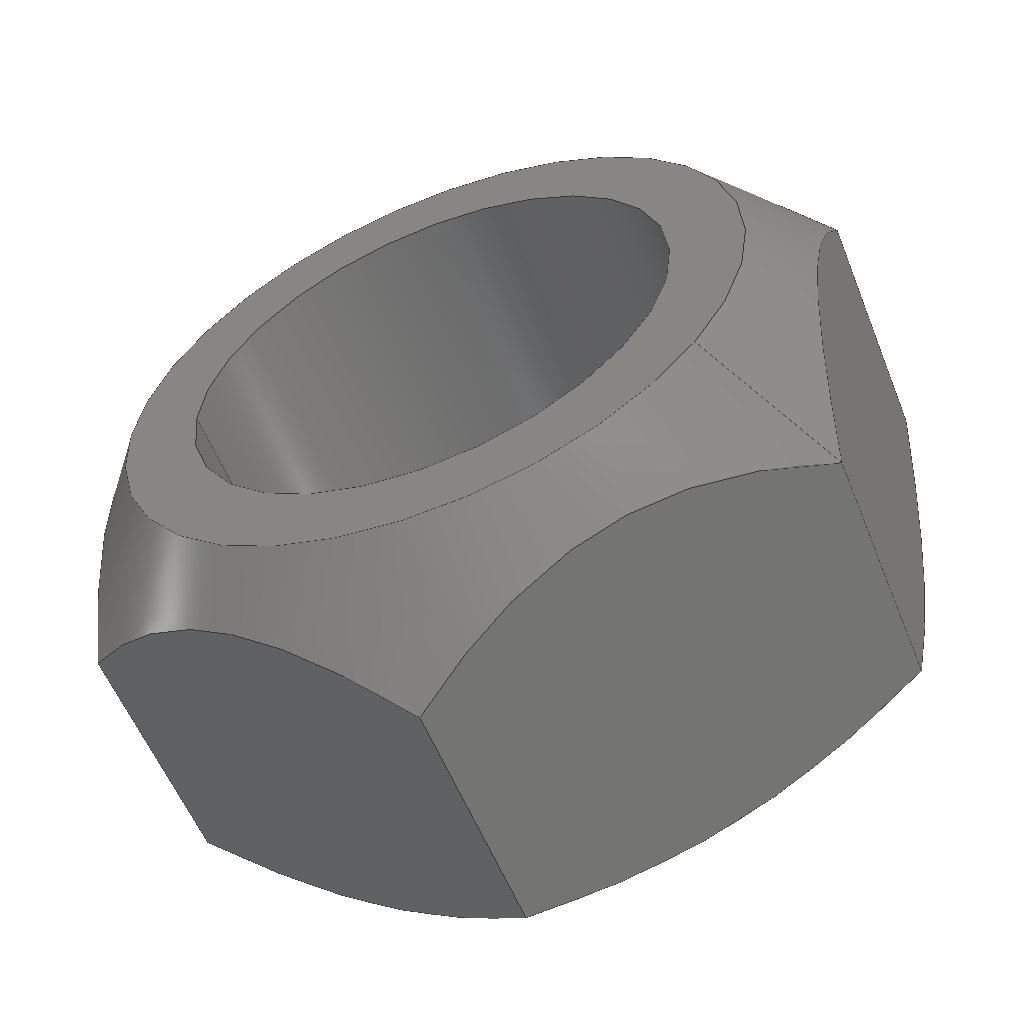
<metadata>
{"format":"step","ext":"stp","renderer":"f3d","projection":"perspective","resolution":1024,"background":"white","views":[{"elev":-57.5,"azim":-158.1,"up":"+Z"}]}
</metadata>
<code>
ISO-10303-21;
DATA;
#1=MECHANICAL_DESIGN_GEOMETRIC_PRESENTATION_REPRESENTATION('',(#4),#349);
#2=SHAPE_REPRESENTATION_RELATIONSHIP('SRR','None',#359,#3);
#3=ADVANCED_BREP_SHAPE_REPRESENTATION('',(#5),#348);
#4=STYLED_ITEM('',(#368),#5);
#5=MANIFOLD_SOLID_BREP('Body1',#189);
#6=FACE_BOUND('',#51,.T.);
#7=FACE_BOUND('',#53,.T.);
#8=PLANE('',#212);
#9=PLANE('',#213);
#10=PLANE('',#214);
#11=PLANE('',#215);
#12=PLANE('',#216);
#13=PLANE('',#217);
#14=PLANE('',#218);
#15=PLANE('',#219);
#16=(
BOUNDED_CURVE()
B_SPLINE_CURVE(2,(#280,#281,#282),.UNSPECIFIED.,.F.,.F.)
B_SPLINE_CURVE_WITH_KNOTS((3,3),(0.1591,1.685),
 .UNSPECIFIED.)
CURVE()
GEOMETRIC_REPRESENTATION_ITEM()
RATIONAL_B_SPLINE_CURVE((1.037,1.197,1.037))
REPRESENTATION_ITEM('')
);
#17=(
BOUNDED_CURVE()
B_SPLINE_CURVE(2,(#284,#285,#286),.UNSPECIFIED.,.F.,.F.)
B_SPLINE_CURVE_WITH_KNOTS((3,3),(0.1591,1.685),
 .UNSPECIFIED.)
CURVE()
GEOMETRIC_REPRESENTATION_ITEM()
RATIONAL_B_SPLINE_CURVE((1.037,1.197,1.037))
REPRESENTATION_ITEM('')
);
#18=(
BOUNDED_CURVE()
B_SPLINE_CURVE(2,(#288,#289,#290),.UNSPECIFIED.,.F.,.F.)
B_SPLINE_CURVE_WITH_KNOTS((3,3),(0.1591,1.685),
 .UNSPECIFIED.)
CURVE()
GEOMETRIC_REPRESENTATION_ITEM()
RATIONAL_B_SPLINE_CURVE((1.037,1.197,1.037))
REPRESENTATION_ITEM('')
);
#19=(
BOUNDED_CURVE()
B_SPLINE_CURVE(2,(#292,#293,#294),.UNSPECIFIED.,.F.,.F.)
B_SPLINE_CURVE_WITH_KNOTS((3,3),(0.1591,1.685),
 .UNSPECIFIED.)
CURVE()
GEOMETRIC_REPRESENTATION_ITEM()
RATIONAL_B_SPLINE_CURVE((1.037,1.197,1.037))
REPRESENTATION_ITEM('')
);
#20=(
BOUNDED_CURVE()
B_SPLINE_CURVE(2,(#296,#297,#298),.UNSPECIFIED.,.F.,.F.)
B_SPLINE_CURVE_WITH_KNOTS((3,3),(0.1591,1.685),
 .UNSPECIFIED.)
CURVE()
GEOMETRIC_REPRESENTATION_ITEM()
RATIONAL_B_SPLINE_CURVE((1.037,1.197,1.037))
REPRESENTATION_ITEM('')
);
#21=(
BOUNDED_CURVE()
B_SPLINE_CURVE(2,(#299,#300,#301),.UNSPECIFIED.,.F.,.F.)
B_SPLINE_CURVE_WITH_KNOTS((3,3),(0.1591,1.685),
 .UNSPECIFIED.)
CURVE()
GEOMETRIC_REPRESENTATION_ITEM()
RATIONAL_B_SPLINE_CURVE((1.037,1.197,1.037))
REPRESENTATION_ITEM('')
);
#22=(
BOUNDED_CURVE()
B_SPLINE_CURVE(2,(#305,#306,#307),.UNSPECIFIED.,.F.,.F.)
B_SPLINE_CURVE_WITH_KNOTS((3,3),(0.1788,1.644),
 .UNSPECIFIED.)
CURVE()
GEOMETRIC_REPRESENTATION_ITEM()
RATIONAL_B_SPLINE_CURVE((1.044,1.206,1.044))
REPRESENTATION_ITEM('')
);
#23=(
BOUNDED_CURVE()
B_SPLINE_CURVE(2,(#309,#310,#311),.UNSPECIFIED.,.F.,.F.)
B_SPLINE_CURVE_WITH_KNOTS((3,3),(0.1788,1.644),
 .UNSPECIFIED.)
CURVE()
GEOMETRIC_REPRESENTATION_ITEM()
RATIONAL_B_SPLINE_CURVE((1.044,1.206,1.044))
REPRESENTATION_ITEM('')
);
#24=(
BOUNDED_CURVE()
B_SPLINE_CURVE(2,(#313,#314,#315),.UNSPECIFIED.,.F.,.F.)
B_SPLINE_CURVE_WITH_KNOTS((3,3),(0.1788,1.644),
 .UNSPECIFIED.)
CURVE()
GEOMETRIC_REPRESENTATION_ITEM()
RATIONAL_B_SPLINE_CURVE((1.044,1.206,1.044))
REPRESENTATION_ITEM('')
);
#25=(
BOUNDED_CURVE()
B_SPLINE_CURVE(2,(#317,#318,#319),.UNSPECIFIED.,.F.,.F.)
B_SPLINE_CURVE_WITH_KNOTS((3,3),(0.1788,1.644),
 .UNSPECIFIED.)
CURVE()
GEOMETRIC_REPRESENTATION_ITEM()
RATIONAL_B_SPLINE_CURVE((1.044,1.206,1.044))
REPRESENTATION_ITEM('')
);
#26=(
BOUNDED_CURVE()
B_SPLINE_CURVE(2,(#321,#322,#323),.UNSPECIFIED.,.F.,.F.)
B_SPLINE_CURVE_WITH_KNOTS((3,3),(0.1788,1.644),
 .UNSPECIFIED.)
CURVE()
GEOMETRIC_REPRESENTATION_ITEM()
RATIONAL_B_SPLINE_CURVE((1.044,1.206,1.044))
REPRESENTATION_ITEM('')
);
#27=(
BOUNDED_CURVE()
B_SPLINE_CURVE(2,(#324,#325,#326),.UNSPECIFIED.,.F.,.F.)
B_SPLINE_CURVE_WITH_KNOTS((3,3),(0.1788,1.644),
 .UNSPECIFIED.)
CURVE()
GEOMETRIC_REPRESENTATION_ITEM()
RATIONAL_B_SPLINE_CURVE((1.044,1.206,1.044))
REPRESENTATION_ITEM('')
);
#28=CONICAL_SURFACE('',#206,0.4923,0.7039);
#29=CONICAL_SURFACE('',#209,0.496,1.025);
#30=FACE_OUTER_BOUND('',#41,.T.);
#31=FACE_OUTER_BOUND('',#42,.T.);
#32=FACE_OUTER_BOUND('',#43,.T.);
#33=FACE_OUTER_BOUND('',#44,.T.);
#34=FACE_OUTER_BOUND('',#45,.T.);
#35=FACE_OUTER_BOUND('',#46,.T.);
#36=FACE_OUTER_BOUND('',#47,.T.);
#37=FACE_OUTER_BOUND('',#48,.T.);
#38=FACE_OUTER_BOUND('',#49,.T.);
#39=FACE_OUTER_BOUND('',#50,.T.);
#40=FACE_OUTER_BOUND('',#52,.T.);
#41=EDGE_LOOP('',(#123,#124,#125,#126));
#42=EDGE_LOOP('',(#127,#128,#129,#130,#131,#132,#133,#134,#135,#136));
#43=EDGE_LOOP('',(#137,#138,#139,#140,#141,#142,#143,#144,#145,#146));
#44=EDGE_LOOP('',(#147,#148,#149,#150));
#45=EDGE_LOOP('',(#151,#152,#153,#154));
#46=EDGE_LOOP('',(#155,#156,#157,#158));
#47=EDGE_LOOP('',(#159,#160,#161,#162));
#48=EDGE_LOOP('',(#163,#164,#165,#166));
#49=EDGE_LOOP('',(#167,#168,#169,#170));
#50=EDGE_LOOP('',(#171,#172));
#51=EDGE_LOOP('',(#173));
#52=EDGE_LOOP('',(#174,#175));
#53=EDGE_LOOP('',(#176));
#54=LINE('',#270,#63);
#55=LINE('',#278,#64);
#56=LINE('',#328,#65);
#57=LINE('',#333,#66);
#58=LINE('',#334,#67);
#59=LINE('',#336,#68);
#60=LINE('',#338,#69);
#61=LINE('',#340,#70);
#62=LINE('',#342,#71);
#63=VECTOR('',#226,0.3125);
#64=VECTOR('',#235,0.4923);
#65=VECTOR('',#238,0.496);
#66=VECTOR('',#245,0.3937);
#67=VECTOR('',#246,0.3937);
#68=VECTOR('',#249,0.3937);
#69=VECTOR('',#252,0.3937);
#70=VECTOR('',#255,0.3937);
#71=VECTOR('',#258,0.3937);
#72=CIRCLE('',#204,0.3125);
#73=CIRCLE('',#205,0.3125);
#74=CIRCLE('',#207,0.4059);
#75=CIRCLE('',#208,0.4059);
#76=CIRCLE('',#210,0.4059);
#77=CIRCLE('',#211,0.4059);
#78=VERTEX_POINT('',#267);
#79=VERTEX_POINT('',#269);
#80=VERTEX_POINT('',#273);
#81=VERTEX_POINT('',#274);
#82=VERTEX_POINT('',#277);
#83=VERTEX_POINT('',#279);
#84=VERTEX_POINT('',#283);
#85=VERTEX_POINT('',#287);
#86=VERTEX_POINT('',#291);
#87=VERTEX_POINT('',#295);
#88=VERTEX_POINT('',#303);
#89=VERTEX_POINT('',#304);
#90=VERTEX_POINT('',#308);
#91=VERTEX_POINT('',#312);
#92=VERTEX_POINT('',#316);
#93=VERTEX_POINT('',#320);
#94=VERTEX_POINT('',#327);
#95=VERTEX_POINT('',#329);
#96=EDGE_CURVE('',#78,#78,#72,.T.);
#97=EDGE_CURVE('',#78,#79,#54,.T.);
#98=EDGE_CURVE('',#79,#79,#73,.T.);
#99=EDGE_CURVE('',#80,#81,#74,.T.);
#100=EDGE_CURVE('',#81,#80,#75,.T.);
#101=EDGE_CURVE('',#81,#82,#55,.T.);
#102=EDGE_CURVE('',#83,#82,#16,.T.);
#103=EDGE_CURVE('',#84,#83,#17,.T.);
#104=EDGE_CURVE('',#85,#84,#18,.T.);
#105=EDGE_CURVE('',#86,#85,#19,.T.);
#106=EDGE_CURVE('',#87,#86,#20,.T.);
#107=EDGE_CURVE('',#82,#87,#21,.T.);
#108=EDGE_CURVE('',#88,#89,#22,.T.);
#109=EDGE_CURVE('',#90,#88,#23,.T.);
#110=EDGE_CURVE('',#91,#90,#24,.T.);
#111=EDGE_CURVE('',#92,#91,#25,.T.);
#112=EDGE_CURVE('',#93,#92,#26,.T.);
#113=EDGE_CURVE('',#89,#93,#27,.T.);
#114=EDGE_CURVE('',#89,#94,#56,.T.);
#115=EDGE_CURVE('',#95,#94,#76,.T.);
#116=EDGE_CURVE('',#94,#95,#77,.T.);
#117=EDGE_CURVE('',#93,#83,#57,.T.);
#118=EDGE_CURVE('',#92,#84,#58,.T.);
#119=EDGE_CURVE('',#91,#85,#59,.T.);
#120=EDGE_CURVE('',#89,#82,#60,.T.);
#121=EDGE_CURVE('',#88,#87,#61,.T.);
#122=EDGE_CURVE('',#90,#86,#62,.T.);
#123=ORIENTED_EDGE('',*,*,#96,.F.);
#124=ORIENTED_EDGE('',*,*,#97,.T.);
#125=ORIENTED_EDGE('',*,*,#98,.F.);
#126=ORIENTED_EDGE('',*,*,#97,.F.);
#127=ORIENTED_EDGE('',*,*,#99,.F.);
#128=ORIENTED_EDGE('',*,*,#100,.F.);
#129=ORIENTED_EDGE('',*,*,#101,.T.);
#130=ORIENTED_EDGE('',*,*,#102,.F.);
#131=ORIENTED_EDGE('',*,*,#103,.F.);
#132=ORIENTED_EDGE('',*,*,#104,.F.);
#133=ORIENTED_EDGE('',*,*,#105,.F.);
#134=ORIENTED_EDGE('',*,*,#106,.F.);
#135=ORIENTED_EDGE('',*,*,#107,.F.);
#136=ORIENTED_EDGE('',*,*,#101,.F.);
#137=ORIENTED_EDGE('',*,*,#108,.F.);
#138=ORIENTED_EDGE('',*,*,#109,.F.);
#139=ORIENTED_EDGE('',*,*,#110,.F.);
#140=ORIENTED_EDGE('',*,*,#111,.F.);
#141=ORIENTED_EDGE('',*,*,#112,.F.);
#142=ORIENTED_EDGE('',*,*,#113,.F.);
#143=ORIENTED_EDGE('',*,*,#114,.T.);
#144=ORIENTED_EDGE('',*,*,#115,.F.);
#145=ORIENTED_EDGE('',*,*,#116,.F.);
#146=ORIENTED_EDGE('',*,*,#114,.F.);
#147=ORIENTED_EDGE('',*,*,#103,.T.);
#148=ORIENTED_EDGE('',*,*,#117,.F.);
#149=ORIENTED_EDGE('',*,*,#112,.T.);
#150=ORIENTED_EDGE('',*,*,#118,.T.);
#151=ORIENTED_EDGE('',*,*,#104,.T.);
#152=ORIENTED_EDGE('',*,*,#118,.F.);
#153=ORIENTED_EDGE('',*,*,#111,.T.);
#154=ORIENTED_EDGE('',*,*,#119,.T.);
#155=ORIENTED_EDGE('',*,*,#102,.T.);
#156=ORIENTED_EDGE('',*,*,#120,.F.);
#157=ORIENTED_EDGE('',*,*,#113,.T.);
#158=ORIENTED_EDGE('',*,*,#117,.T.);
#159=ORIENTED_EDGE('',*,*,#107,.T.);
#160=ORIENTED_EDGE('',*,*,#121,.F.);
#161=ORIENTED_EDGE('',*,*,#108,.T.);
#162=ORIENTED_EDGE('',*,*,#120,.T.);
#163=ORIENTED_EDGE('',*,*,#106,.T.);
#164=ORIENTED_EDGE('',*,*,#122,.F.);
#165=ORIENTED_EDGE('',*,*,#109,.T.);
#166=ORIENTED_EDGE('',*,*,#121,.T.);
#167=ORIENTED_EDGE('',*,*,#105,.T.);
#168=ORIENTED_EDGE('',*,*,#119,.F.);
#169=ORIENTED_EDGE('',*,*,#110,.T.);
#170=ORIENTED_EDGE('',*,*,#122,.T.);
#171=ORIENTED_EDGE('',*,*,#99,.T.);
#172=ORIENTED_EDGE('',*,*,#100,.T.);
#173=ORIENTED_EDGE('',*,*,#96,.T.);
#174=ORIENTED_EDGE('',*,*,#115,.T.);
#175=ORIENTED_EDGE('',*,*,#116,.T.);
#176=ORIENTED_EDGE('',*,*,#98,.T.);
#177=CYLINDRICAL_SURFACE('',#203,0.3125);
#178=ADVANCED_FACE('',(#30),#177,.F.);
#179=ADVANCED_FACE('',(#31),#28,.T.);
#180=ADVANCED_FACE('',(#32),#29,.T.);
#181=ADVANCED_FACE('',(#33),#8,.T.);
#182=ADVANCED_FACE('',(#34),#9,.T.);
#183=ADVANCED_FACE('',(#35),#10,.T.);
#184=ADVANCED_FACE('',(#36),#11,.T.);
#185=ADVANCED_FACE('',(#37),#12,.T.);
#186=ADVANCED_FACE('',(#38),#13,.T.);
#187=ADVANCED_FACE('',(#39,#6),#14,.T.);
#188=ADVANCED_FACE('',(#40,#7),#15,.F.);
#189=CLOSED_SHELL('',(#178,#179,#180,#181,#182,#183,#184,#185,#186,#187,
#188));
#190=DERIVED_UNIT_ELEMENT(#192,1);
#191=DERIVED_UNIT_ELEMENT(#353,3);
#192=(
MASS_UNIT()
NAMED_UNIT(*)
SI_UNIT(.KILO.,.GRAM.)
);
#193=DERIVED_UNIT((#190,#191));
#194=MEASURE_REPRESENTATION_ITEM('density measure',
POSITIVE_RATIO_MEASURE(7850),#193);
#195=PROPERTY_DEFINITION_REPRESENTATION(#200,#197);
#196=PROPERTY_DEFINITION_REPRESENTATION(#201,#198);
#197=REPRESENTATION('material name',(#199),#348);
#198=REPRESENTATION('density',(#194),#348);
#199=DESCRIPTIVE_REPRESENTATION_ITEM('Steel','Steel');
#200=PROPERTY_DEFINITION('material property','material name',#361);
#201=PROPERTY_DEFINITION('material property','density of part',#361);
#202=AXIS2_PLACEMENT_3D('placement',#265,#220,#221);
#203=AXIS2_PLACEMENT_3D('',#266,#222,#223);
#204=AXIS2_PLACEMENT_3D('',#268,#224,#225);
#205=AXIS2_PLACEMENT_3D('',#271,#227,#228);
#206=AXIS2_PLACEMENT_3D('',#272,#229,#230);
#207=AXIS2_PLACEMENT_3D('',#275,#231,#232);
#208=AXIS2_PLACEMENT_3D('',#276,#233,#234);
#209=AXIS2_PLACEMENT_3D('',#302,#236,#237);
#210=AXIS2_PLACEMENT_3D('',#330,#239,#240);
#211=AXIS2_PLACEMENT_3D('',#331,#241,#242);
#212=AXIS2_PLACEMENT_3D('',#332,#243,#244);
#213=AXIS2_PLACEMENT_3D('',#335,#247,#248);
#214=AXIS2_PLACEMENT_3D('',#337,#250,#251);
#215=AXIS2_PLACEMENT_3D('',#339,#253,#254);
#216=AXIS2_PLACEMENT_3D('',#341,#256,#257);
#217=AXIS2_PLACEMENT_3D('',#343,#259,#260);
#218=AXIS2_PLACEMENT_3D('',#344,#261,#262);
#219=AXIS2_PLACEMENT_3D('',#345,#263,#264);
#220=DIRECTION('axis',(0,0,1));
#221=DIRECTION('refdir',(1,0,0));
#222=DIRECTION('center_axis',(0,-1,0));
#223=DIRECTION('ref_axis',(-1,0,0));
#224=DIRECTION('center_axis',(0,-1,0));
#225=DIRECTION('ref_axis',(-1,0,0));
#226=DIRECTION('',(0,-1,0));
#227=DIRECTION('center_axis',(0,1,0));
#228=DIRECTION('ref_axis',(-1,0,0));
#229=DIRECTION('center_axis',(5.314e-14,-1,3.909e-14));
#230=DIRECTION('ref_axis',(0.8055,6.602e-14,0.5926));
#231=DIRECTION('center_axis',(0,1,0));
#232=DIRECTION('ref_axis',(0.8055,6.602e-14,0.5926));
#233=DIRECTION('center_axis',(0,1,0));
#234=DIRECTION('ref_axis',(0.8055,6.602e-14,0.5926));
#235=DIRECTION('',(-0.5213,-0.7624,-0.3835));
#236=DIRECTION('center_axis',(-5.314e-14,1,-3.909e-14));
#237=DIRECTION('ref_axis',(0.8055,6.596e-14,0.5926));
#238=DIRECTION('',(0.6883,-0.5194,0.5064));
#239=DIRECTION('center_axis',(0,-1,0));
#240=DIRECTION('ref_axis',(0.8055,6.596e-14,0.5926));
#241=DIRECTION('center_axis',(0,-1,0));
#242=DIRECTION('ref_axis',(0.8055,6.596e-14,0.5926));
#243=DIRECTION('center_axis',(-0.5926,0,0.8055));
#244=DIRECTION('ref_axis',(0.8055,0,0.5926));
#245=DIRECTION('',(0,1,0));
#246=DIRECTION('',(0,1,0));
#247=DIRECTION('center_axis',(0.4013,0,0.9159));
#248=DIRECTION('ref_axis',(0.9159,0,-0.4013));
#249=DIRECTION('',(0,1,0));
#250=DIRECTION('center_axis',(-0.9939,0,-0.1104));
#251=DIRECTION('ref_axis',(-0.1104,0,0.9939));
#252=DIRECTION('',(0,1,0));
#253=DIRECTION('center_axis',(-0.4013,0,-0.9159));
#254=DIRECTION('ref_axis',(-0.9159,0,0.4013));
#255=DIRECTION('',(0,1,0));
#256=DIRECTION('center_axis',(0.5926,0,-0.8055));
#257=DIRECTION('ref_axis',(-0.8055,0,-0.5926));
#258=DIRECTION('',(0,1,0));
#259=DIRECTION('center_axis',(0.9939,0,0.1104));
#260=DIRECTION('ref_axis',(0.1104,0,-0.9939));
#261=DIRECTION('center_axis',(0,1,0));
#262=DIRECTION('ref_axis',(0,0,1));
#263=DIRECTION('center_axis',(0,1,0));
#264=DIRECTION('ref_axis',(1,0,0));
#265=CARTESIAN_POINT('',(0,0,0));
#266=CARTESIAN_POINT('Origin',(0,0.5469,0));
#267=CARTESIAN_POINT('',(0.3125,0.5469,-3.827e-17));
#268=CARTESIAN_POINT('Origin',(0,0.5469,0));
#269=CARTESIAN_POINT('',(0.3125,0,-3.827e-17));
#270=CARTESIAN_POINT('',(0.3125,0.5469,3.827e-17));
#271=CARTESIAN_POINT('Origin',(0,0,0));
#272=CARTESIAN_POINT('Origin',(7.315e-16,0.4452,5.915e-16));
#273=CARTESIAN_POINT('',(0.327,0.5469,0.2406));
#274=CARTESIAN_POINT('',(-0.327,0.5469,-0.2406));
#275=CARTESIAN_POINT('Origin',(-4.671e-15,0.5469,-3.383e-15));
#276=CARTESIAN_POINT('Origin',(-4.671e-15,0.5469,-3.383e-15));
#277=CARTESIAN_POINT('',(-0.436,0.3875,-0.3207));
#278=CARTESIAN_POINT('',(-0.3965,0.4452,-0.2917));
#279=CARTESIAN_POINT('',(-0.4958,0.3875,0.2172));
#280=CARTESIAN_POINT('Ctrl Pts',(-0.4958,0.3875,0.2172));
#281=CARTESIAN_POINT('Ctrl Pts',(-0.4659,0.5469,-0.05176));
#282=CARTESIAN_POINT('Ctrl Pts',(-0.436,0.3875,-0.3207));
#283=CARTESIAN_POINT('',(-0.05977,0.3875,0.538));
#284=CARTESIAN_POINT('Ctrl Pts',(-0.05977,0.3875,0.538));
#285=CARTESIAN_POINT('Ctrl Pts',(-0.2778,0.5469,0.3776));
#286=CARTESIAN_POINT('Ctrl Pts',(-0.4958,0.3875,0.2172));
#287=CARTESIAN_POINT('',(0.436,0.3875,0.3207));
#288=CARTESIAN_POINT('Ctrl Pts',(0.436,0.3875,0.3207));
#289=CARTESIAN_POINT('Ctrl Pts',(0.1881,0.5469,0.4293));
#290=CARTESIAN_POINT('Ctrl Pts',(-0.05977,0.3875,0.538));
#291=CARTESIAN_POINT('',(0.4958,0.3875,-0.2172));
#292=CARTESIAN_POINT('Ctrl Pts',(0.4958,0.3875,-0.2172));
#293=CARTESIAN_POINT('Ctrl Pts',(0.4659,0.5469,0.05176));
#294=CARTESIAN_POINT('Ctrl Pts',(0.436,0.3875,0.3207));
#295=CARTESIAN_POINT('',(0.05977,0.3875,-0.538));
#296=CARTESIAN_POINT('Ctrl Pts',(0.05977,0.3875,-0.538));
#297=CARTESIAN_POINT('Ctrl Pts',(0.2778,0.5469,-0.3776));
#298=CARTESIAN_POINT('Ctrl Pts',(0.4958,0.3875,-0.2172));
#299=CARTESIAN_POINT('Ctrl Pts',(-0.436,0.3875,-0.3207));
#300=CARTESIAN_POINT('Ctrl Pts',(-0.1881,0.5469,-0.4293));
#301=CARTESIAN_POINT('Ctrl Pts',(0.05977,0.3875,-0.538));
#302=CARTESIAN_POINT('Origin',(2.148e-14,0.05471,
1.586e-14));
#303=CARTESIAN_POINT('',(0.05977,0.08225,-0.538));
#304=CARTESIAN_POINT('',(-0.436,0.08225,-0.3207));
#305=CARTESIAN_POINT('Ctrl Pts',(0.05977,0.08225,
-0.538));
#306=CARTESIAN_POINT('Ctrl Pts',(-0.1881,-8.086e-15,
-0.4293));
#307=CARTESIAN_POINT('Ctrl Pts',(-0.436,0.08225,
-0.3207));
#308=CARTESIAN_POINT('',(0.4958,0.08225,-0.2172));
#309=CARTESIAN_POINT('Ctrl Pts',(0.4958,0.08225,-0.2172));
#310=CARTESIAN_POINT('Ctrl Pts',(0.2778,2.776e-15,
-0.3776));
#311=CARTESIAN_POINT('Ctrl Pts',(0.05977,0.08225,
-0.538));
#312=CARTESIAN_POINT('',(0.436,0.08225,0.3207));
#313=CARTESIAN_POINT('Ctrl Pts',(0.436,0.08225,0.3207));
#314=CARTESIAN_POINT('Ctrl Pts',(0.4659,1.201e-14,
0.05176));
#315=CARTESIAN_POINT('Ctrl Pts',(0.4958,0.08225,-0.2172));
#316=CARTESIAN_POINT('',(-0.05977,0.08225,0.538));
#317=CARTESIAN_POINT('Ctrl Pts',(-0.05977,0.08225,
0.538));
#318=CARTESIAN_POINT('Ctrl Pts',(0.1881,1.242e-14,
0.4293));
#319=CARTESIAN_POINT('Ctrl Pts',(0.436,0.08225,0.3207));
#320=CARTESIAN_POINT('',(-0.4958,0.08225,0.2172));
#321=CARTESIAN_POINT('Ctrl Pts',(-0.4958,0.08225,
0.2172));
#322=CARTESIAN_POINT('Ctrl Pts',(-0.2778,2.24e-15,
0.3776));
#323=CARTESIAN_POINT('Ctrl Pts',(-0.05977,0.08225,
0.538));
#324=CARTESIAN_POINT('Ctrl Pts',(-0.436,0.08225,
-0.3207));
#325=CARTESIAN_POINT('Ctrl Pts',(-0.4659,-8.392e-15,
-0.05176));
#326=CARTESIAN_POINT('Ctrl Pts',(-0.4958,0.08225,
0.2172));
#327=CARTESIAN_POINT('',(-0.327,-2.679e-14,-0.2406));
#328=CARTESIAN_POINT('',(-0.3995,0.05471,-0.2939));
#329=CARTESIAN_POINT('',(0.327,-2.185e-17,0.2406));
#330=CARTESIAN_POINT('Origin',(2.439e-14,0,1.799e-14));
#331=CARTESIAN_POINT('Origin',(2.439e-14,0,1.799e-14));
#332=CARTESIAN_POINT('Origin',(-0.4958,0,0.2172));
#333=CARTESIAN_POINT('',(-0.4958,0,0.2172));
#334=CARTESIAN_POINT('',(-0.05977,0,0.538));
#335=CARTESIAN_POINT('Origin',(-0.05977,0,0.538));
#336=CARTESIAN_POINT('',(0.436,0,0.3207));
#337=CARTESIAN_POINT('Origin',(-0.436,0,-0.3207));
#338=CARTESIAN_POINT('',(-0.436,0,-0.3207));
#339=CARTESIAN_POINT('Origin',(0.05977,0,-0.538));
#340=CARTESIAN_POINT('',(0.05977,0,-0.538));
#341=CARTESIAN_POINT('Origin',(0.4958,0,-0.2172));
#342=CARTESIAN_POINT('',(0.4958,0,-0.2172));
#343=CARTESIAN_POINT('Origin',(0.436,0,0.3207));
#344=CARTESIAN_POINT('Origin',(8.742e-17,0.5469,5.245e-16));
#345=CARTESIAN_POINT('Origin',(8.742e-17,0,5.245e-16));
#346=UNCERTAINTY_MEASURE_WITH_UNIT(LENGTH_MEASURE(0.0003937),
#351,'DISTANCE_ACCURACY_VALUE',
'Maximum model space distance between geometric entities at asserted c
onnectivities');
#347=UNCERTAINTY_MEASURE_WITH_UNIT(LENGTH_MEASURE(0.0003937),
#351,'DISTANCE_ACCURACY_VALUE',
'Maximum model space distance between geometric entities at asserted c
onnectivities');
#348=(
GEOMETRIC_REPRESENTATION_CONTEXT(3)
GLOBAL_UNCERTAINTY_ASSIGNED_CONTEXT((#346))
GLOBAL_UNIT_ASSIGNED_CONTEXT((#351,#356,#355))
REPRESENTATION_CONTEXT('','3D')
);
#349=(
GEOMETRIC_REPRESENTATION_CONTEXT(3)
GLOBAL_UNCERTAINTY_ASSIGNED_CONTEXT((#347))
GLOBAL_UNIT_ASSIGNED_CONTEXT((#351,#356,#355))
REPRESENTATION_CONTEXT('','3D')
);
#350=DIMENSIONAL_EXPONENTS(1,0,0,0,0,0,0);
#351=(
CONVERSION_BASED_UNIT('inch',#354)
LENGTH_UNIT()
NAMED_UNIT(#350)
);
#352=(
LENGTH_UNIT()
NAMED_UNIT(*)
SI_UNIT(.MILLI.,.METRE.)
);
#353=(
LENGTH_UNIT()
NAMED_UNIT(*)
SI_UNIT($,.METRE.)
);
#354=LENGTH_MEASURE_WITH_UNIT(LENGTH_MEASURE(25.4),#352);
#355=(
NAMED_UNIT(*)
SI_UNIT($,.STERADIAN.)
SOLID_ANGLE_UNIT()
);
#356=(
NAMED_UNIT(*)
PLANE_ANGLE_UNIT()
SI_UNIT($,.RADIAN.)
);
#357=SHAPE_DEFINITION_REPRESENTATION(#358,#359);
#358=PRODUCT_DEFINITION_SHAPE('',$,#361);
#359=SHAPE_REPRESENTATION('',(#202),#348);
#360=PRODUCT_DEFINITION_CONTEXT('part definition',#365,'design');
#361=PRODUCT_DEFINITION('(Unsaved)','(Unsaved)',#362,#360);
#362=PRODUCT_DEFINITION_FORMATION('',$,#367);
#363=PRODUCT_RELATED_PRODUCT_CATEGORY('(Unsaved)','(Unsaved)',(#367));
#364=APPLICATION_PROTOCOL_DEFINITION('international standard',
'automotive_design',2009,#365);
#365=APPLICATION_CONTEXT(
'Core Data for Automotive Mechanical Design Process');
#366=PRODUCT_CONTEXT('part definition',#365,'mechanical');
#367=PRODUCT('(Unsaved)','(Unsaved)',$,(#366));
#368=PRESENTATION_STYLE_ASSIGNMENT((#369));
#369=SURFACE_STYLE_USAGE(.BOTH.,#370);
#370=SURFACE_SIDE_STYLE('',(#371));
#371=SURFACE_STYLE_FILL_AREA(#372);
#372=FILL_AREA_STYLE('Steel - Satin',(#373));
#373=FILL_AREA_STYLE_COLOUR('Steel - Satin',#374);
#374=COLOUR_RGB('Steel - Satin',0.6275,0.6275,0.6275);
ENDSEC;
END-ISO-10303-21;

</code>
